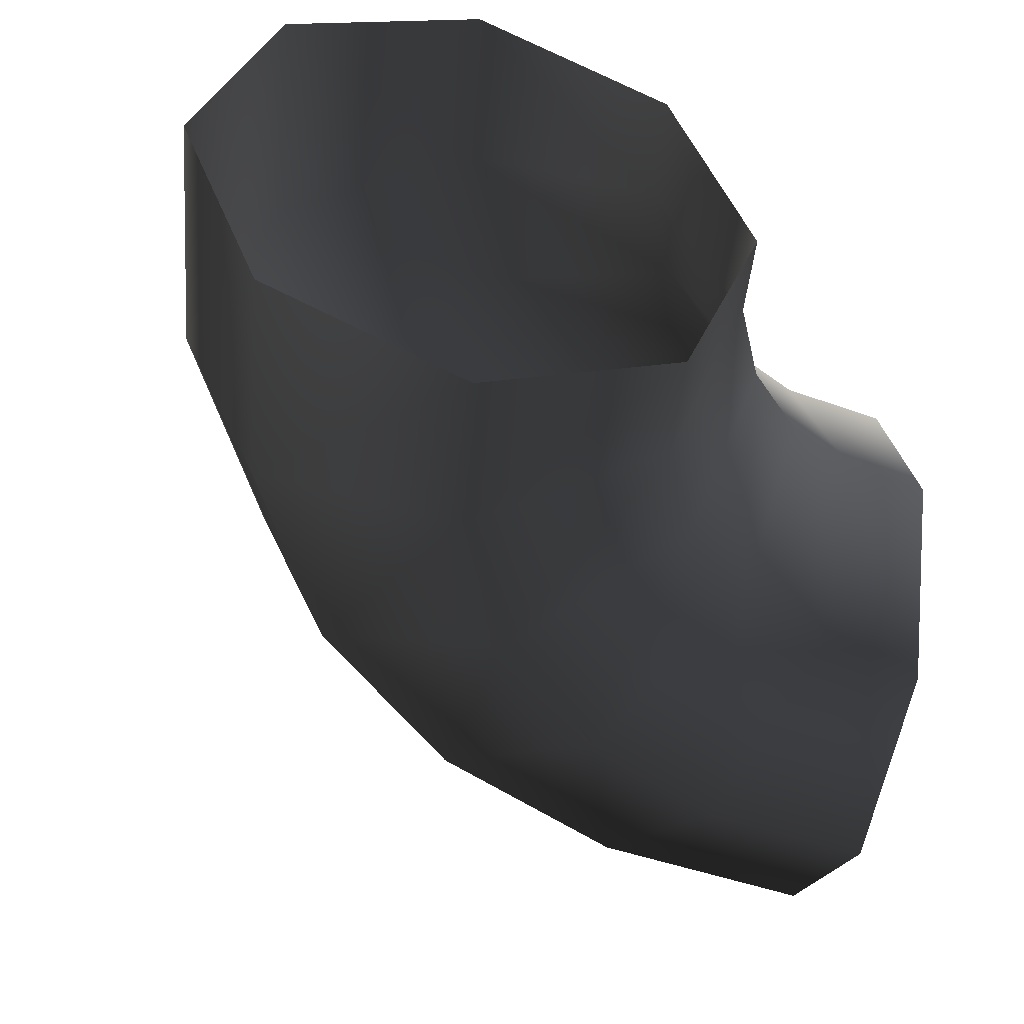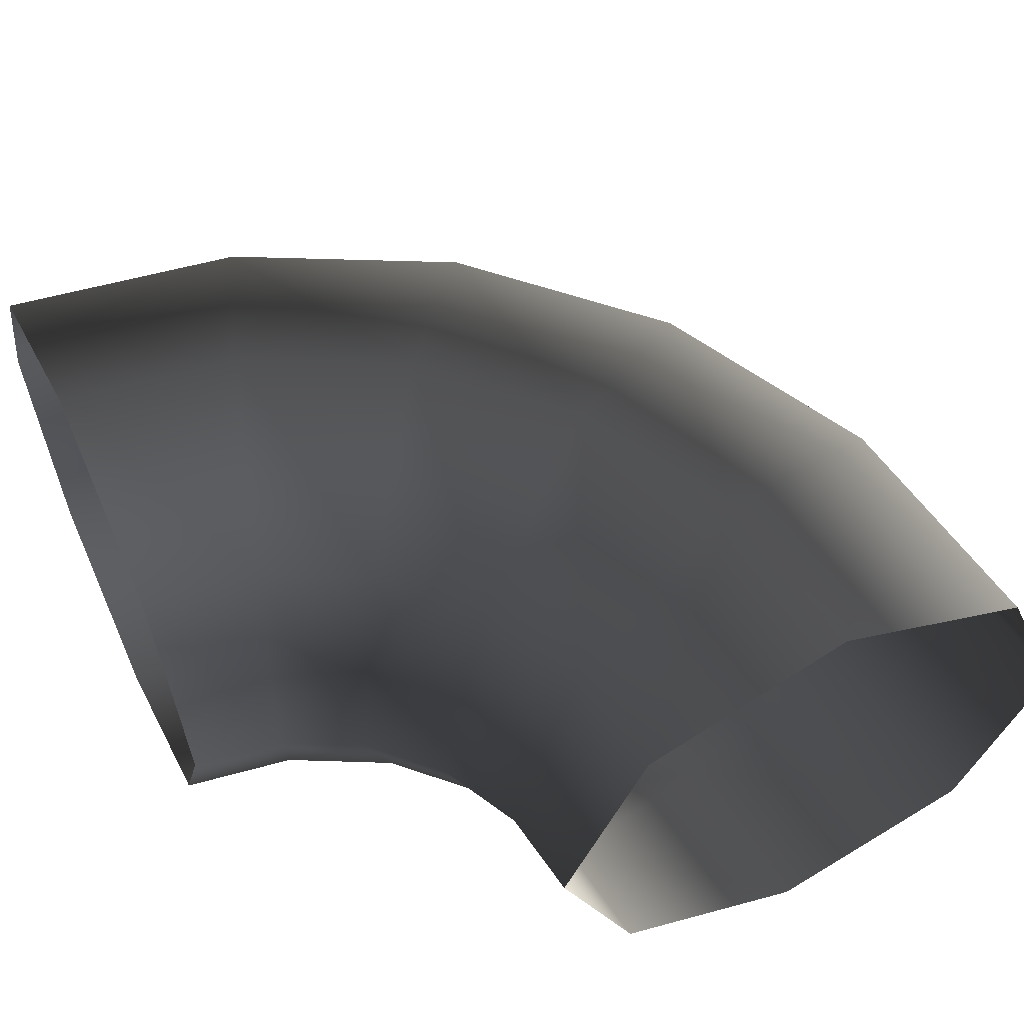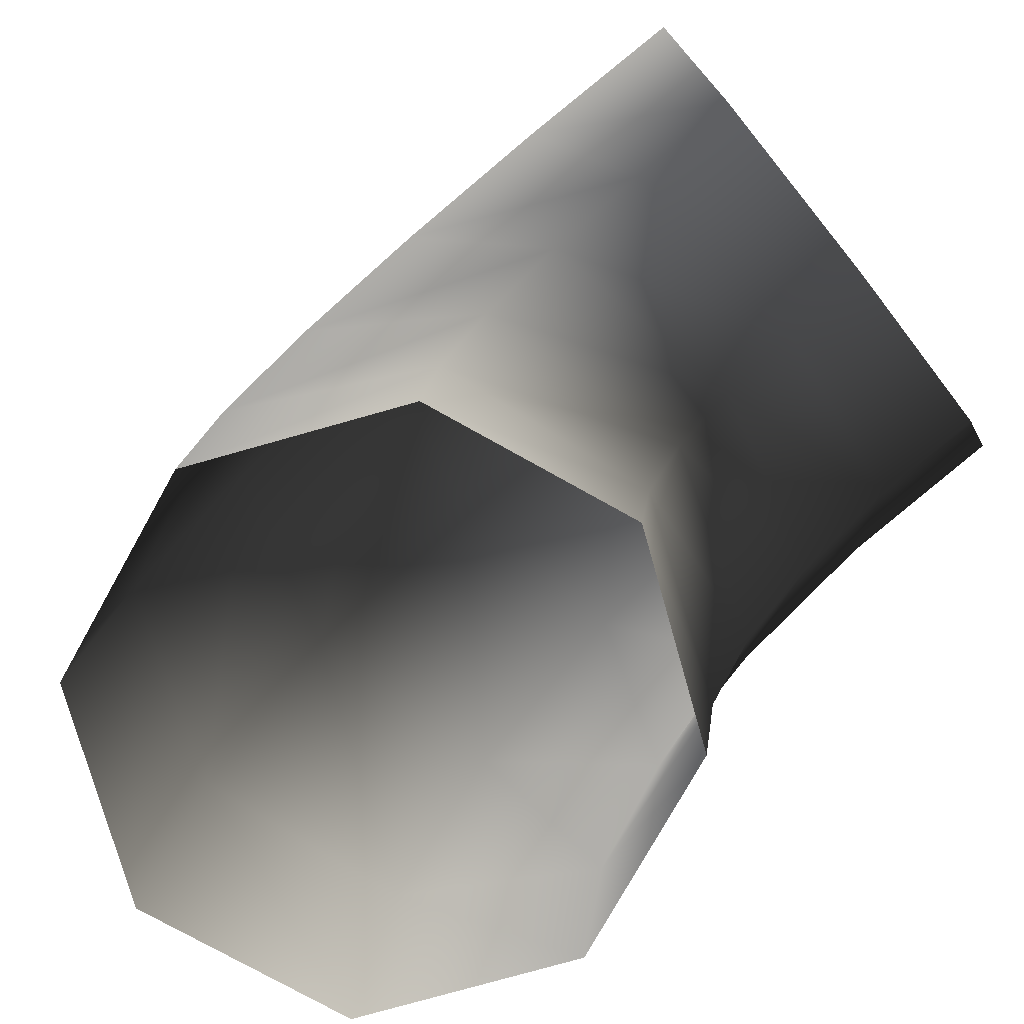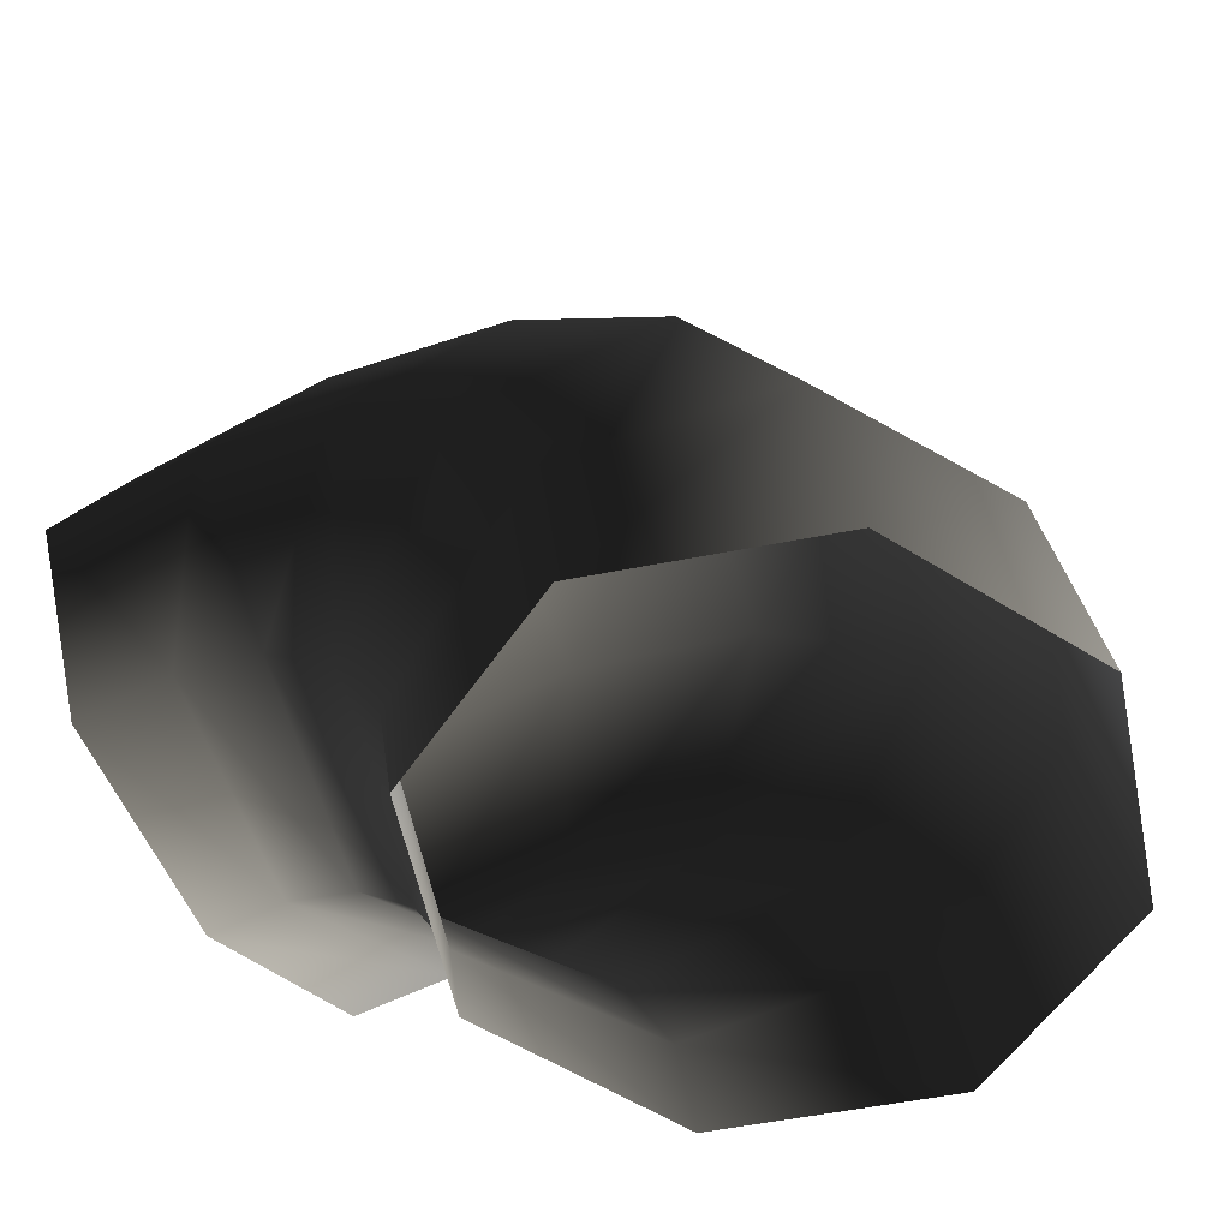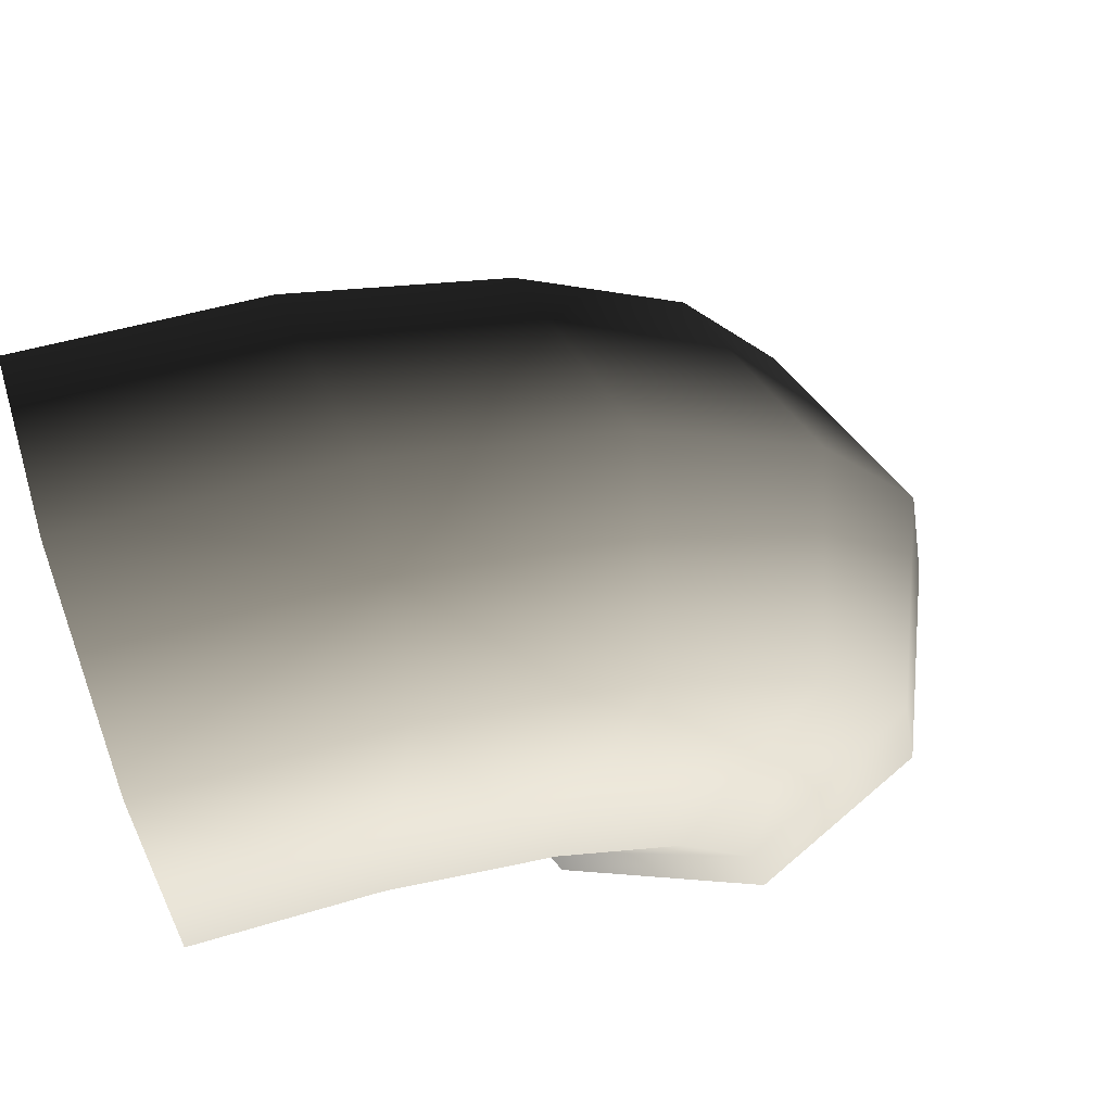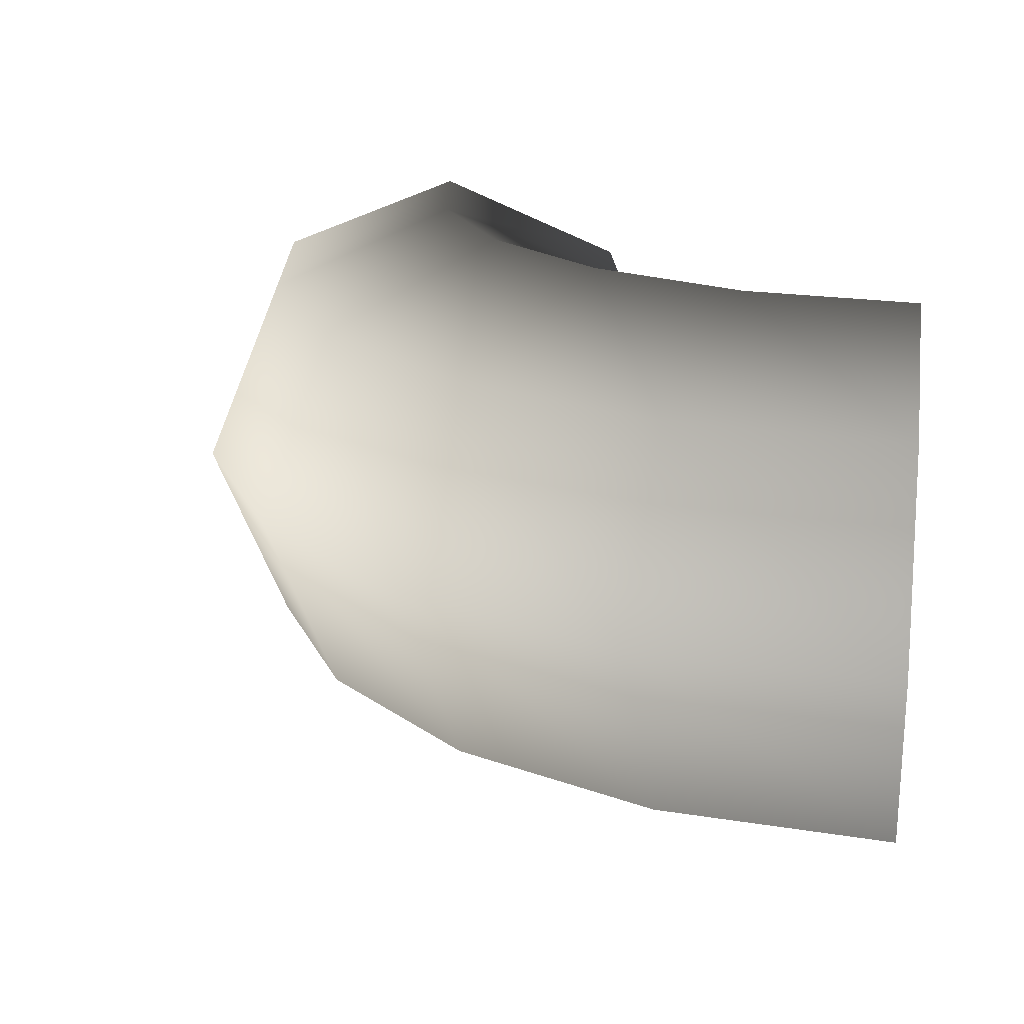
<metadata>
{"format":"obj","ext":"obj","renderer":"f3d","projection":"perspective","resolution":1024,"background":"white","views":[{"elev":-44.7,"azim":165.9,"up":"+Y"},{"elev":57.1,"azim":-115.1,"up":"+Y"},{"elev":-77.1,"azim":-141.7,"up":"+Z"},{"elev":-56.0,"azim":34.1,"up":"+Z"},{"elev":70.9,"azim":-18.1,"up":"+Z"},{"elev":18.6,"azim":98.6,"up":"+Y"}]}
</metadata>
<code>
v 25.45 13.92 -39.37
v 18.72 -7.077e-05 -33.29
v 19.68 -7.64e-05 -39.37
v 24.2 13.92 -31.51
v 39.37 19.68 -39.37
v 24.2 13.92 -31.51
v 25.45 13.92 -39.37
v 15.93 -6.415e-05 -27.8
v 37.44 19.68 -27.2
v 53.29 13.92 -39.37
v 20.59 13.92 -24.41
v 20.59 13.92 -24.41
v 11.57 -5.719e-05 -23.44
v 50.68 13.92 -22.9
v 59.05 -0.0001079 -39.37
v 50.68 13.92 -22.9
v 53.29 13.92 -39.37
v 31.85 19.68 -16.23
v 14.96 13.92 -18.78
v 14.96 13.92 -18.78
v 6.083 -5.057e-05 -20.65
v 56.16 -9.096e-05 -21.12
v 53.29 -13.92 -39.37
v 43.11 13.92 -8.047
v 43.11 13.92 -8.047
v 23.14 19.68 -7.519
v 7.864 13.92 -15.17
v 7.864 13.92 -15.17
v -0.000315 -4.494e-05 -19.69
v -0.0003039 13.92 -13.92
v 12.17 19.68 -1.927
v -0.0003039 13.92 -13.92
v -0.0002992 19.69 -1.573e-05
v 50.68 -13.92 -22.9
v 39.37 -19.69 -39.37
v 50.68 -13.92 -22.9
v 53.29 -13.92 -39.37
v 47.78 -7.111e-05 -4.658
v 31.32 13.92 3.742
v 31.32 13.92 3.742
v 16.47 13.92 11.31
v -0.0003039 13.92 13.92
v 37.44 -19.69 -27.2
v 25.45 -13.92 -39.37
v 37.44 -19.69 -27.2
v 39.37 -19.69 -39.37
v 43.11 -13.92 -8.047
v 43.11 -13.92 -8.047
v 34.71 -5.023e-05 8.406
v 16.47 13.92 11.31
v 18.25 -3.038e-05 16.79
v -0.0003039 13.92 13.92
v -0.000315 -1.349e-05 19.68
v 24.2 -13.92 -31.51
v 19.68 -7.64e-05 -39.37
v 18.72 -7.077e-05 -33.29
v 31.85 -19.69 -16.23
v 31.85 -19.69 -16.23
v 31.32 -13.92 3.742
v 31.32 -13.92 3.742
v 16.47 -13.92 11.31
v -0.0003261 -13.92 13.92
v 20.59 -13.92 -24.41
v 15.93 -6.415e-05 -27.8
v 23.14 -19.69 -7.519
v 16.47 -13.92 11.31
v 23.14 -19.69 -7.519
v 12.17 -19.69 -1.927
v -0.0003261 -13.92 13.92
v -0.0003307 -19.69 -5.937e-05
v 14.96 -13.92 -18.78
v 12.17 -19.69 -1.927
v 11.57 -5.719e-05 -23.44
v 7.864 -13.92 -15.17
v -0.0003307 -19.69 -5.937e-05
v -0.0003261 -13.92 -13.92
v 6.083 -5.057e-05 -20.65
v -0.000315 -4.494e-05 -19.69
g Roof_WaterLinkCorner_7352_46
f 1 3 2
f 1 2 4
f 5 7 6
f 4 2 8
f 5 6 9
f 10 5 9
f 4 8 11
f 9 6 12
f 11 8 13
f 10 9 14
f 15 17 16
f 9 12 18
f 14 9 18
f 11 13 19
f 18 12 20
f 19 13 21
f 15 16 22
f 23 15 22
f 14 18 24
f 22 16 25
f 18 20 26
f 24 18 26
f 19 21 27
f 26 20 28
f 27 21 29
f 27 29 30
f 31 28 32
f 26 28 31
f 31 32 33
f 23 22 34
f 35 37 36
f 22 25 38
f 34 22 38
f 24 26 39
f 39 26 31
f 38 25 40
f 41 31 33
f 39 31 41
f 41 33 42
f 35 36 43
f 44 46 45
f 34 38 47
f 43 36 48
f 38 40 49
f 49 40 50
f 47 38 49
f 51 50 52
f 49 50 51
f 51 52 53
f 44 45 54
f 55 44 54
f 55 54 56
f 43 48 57
f 54 45 58
f 47 49 59
f 59 49 51
f 57 48 60
f 61 51 53
f 59 51 61
f 61 53 62
f 56 54 63
f 54 58 63
f 56 63 64
f 57 60 65
f 65 60 66
f 63 58 67
f 68 66 69
f 65 66 68
f 68 69 70
f 64 63 71
f 63 67 71
f 71 67 72
f 64 71 73
f 74 72 75
f 71 72 74
f 73 71 74
f 74 75 76
f 73 74 77
f 77 74 76
f 77 76 78

</code>
